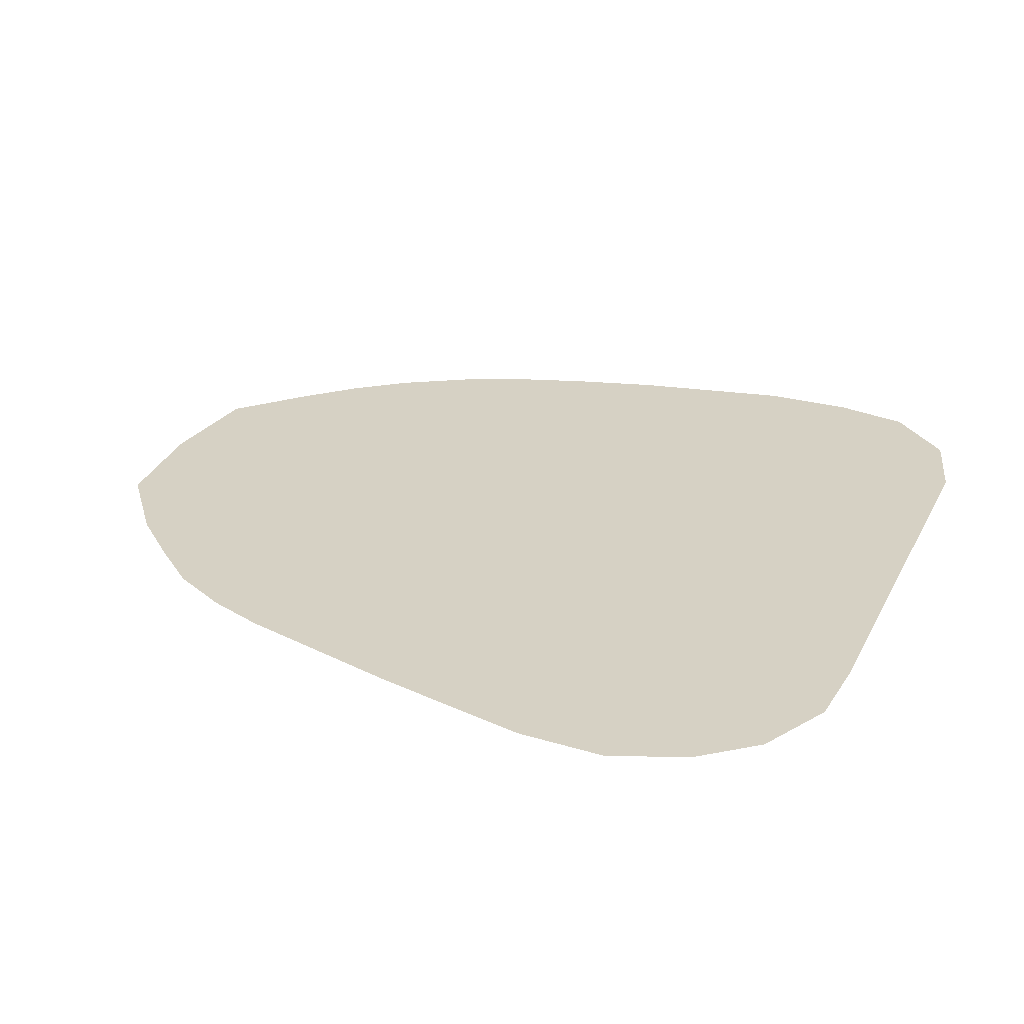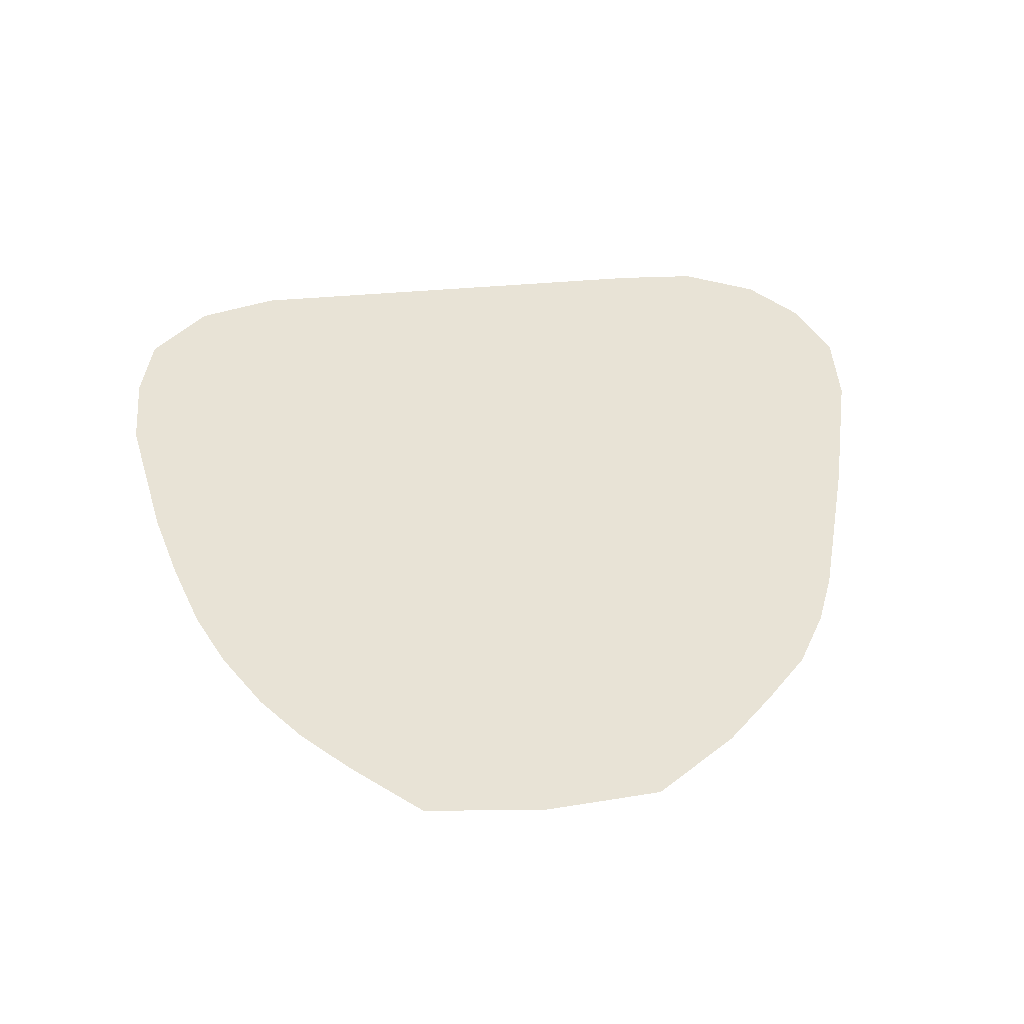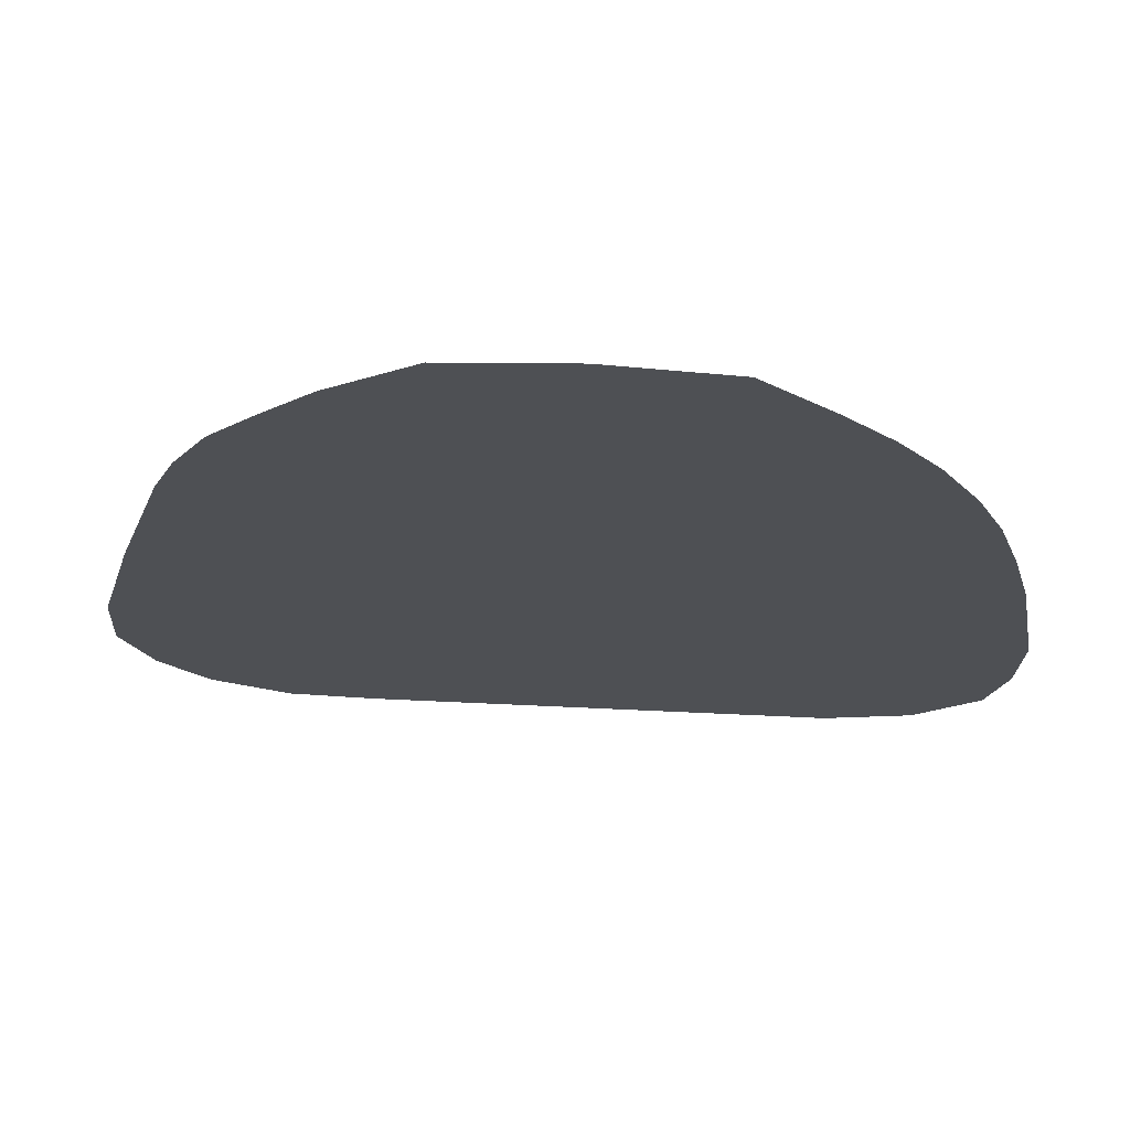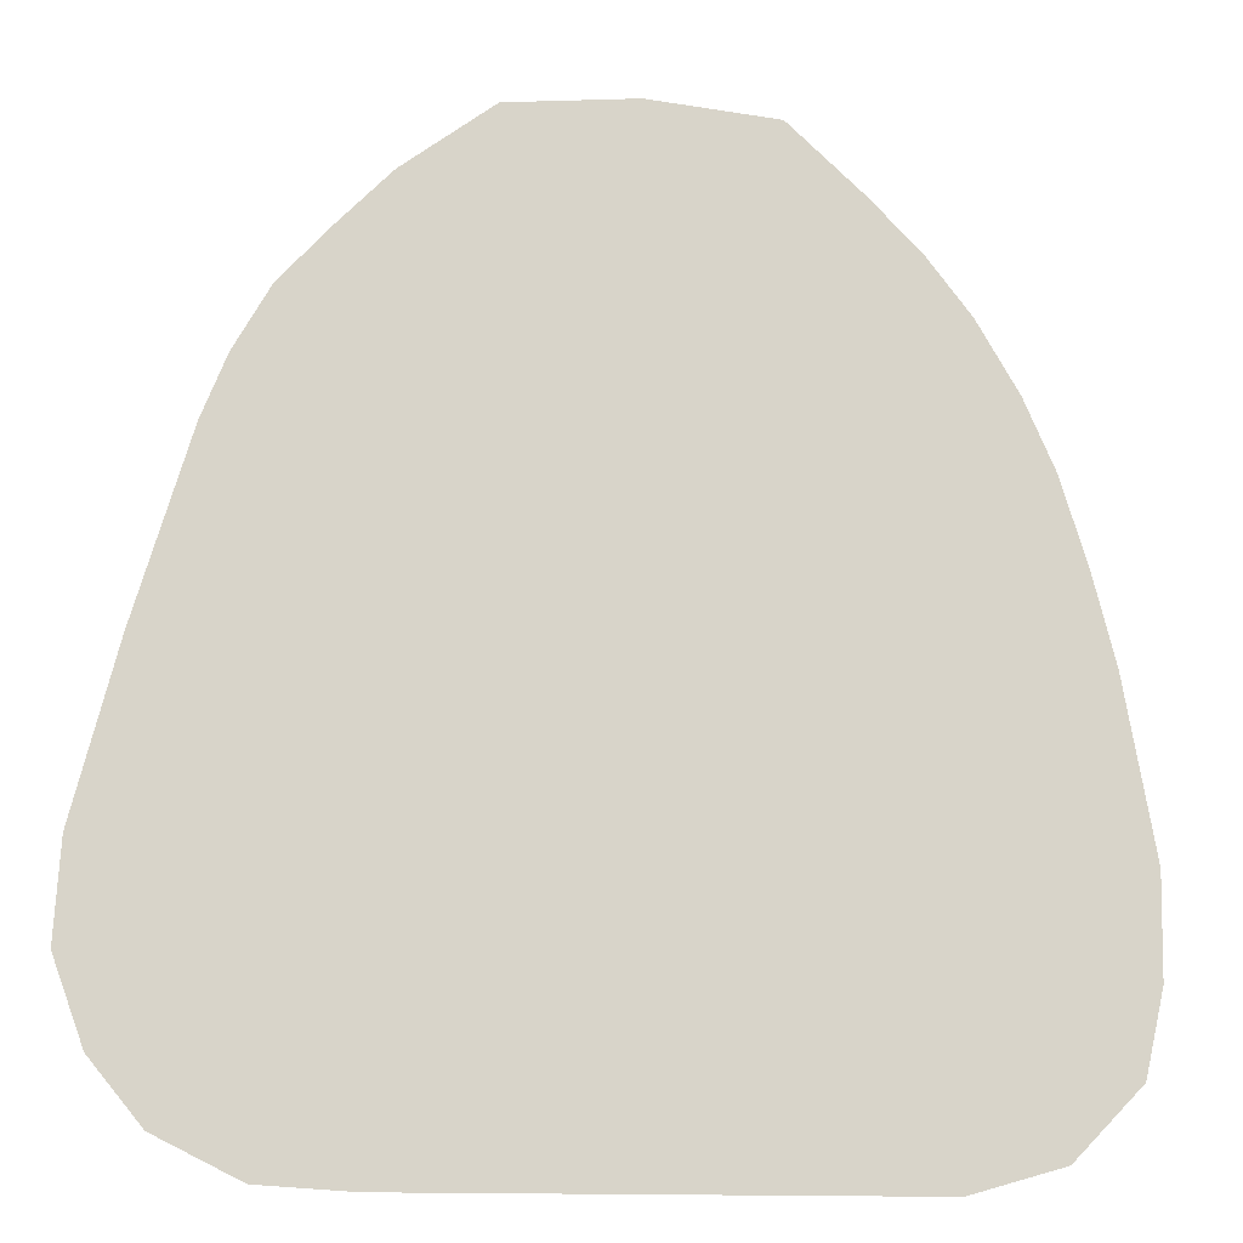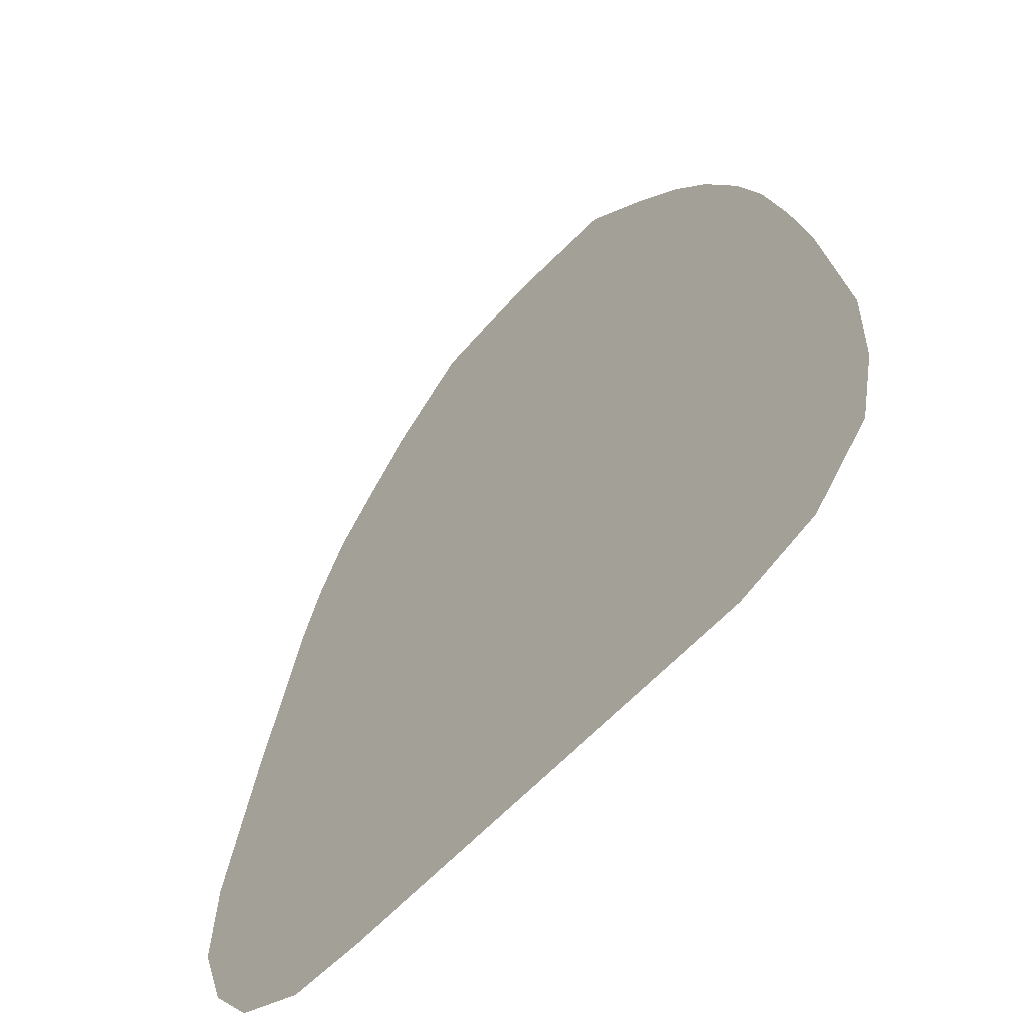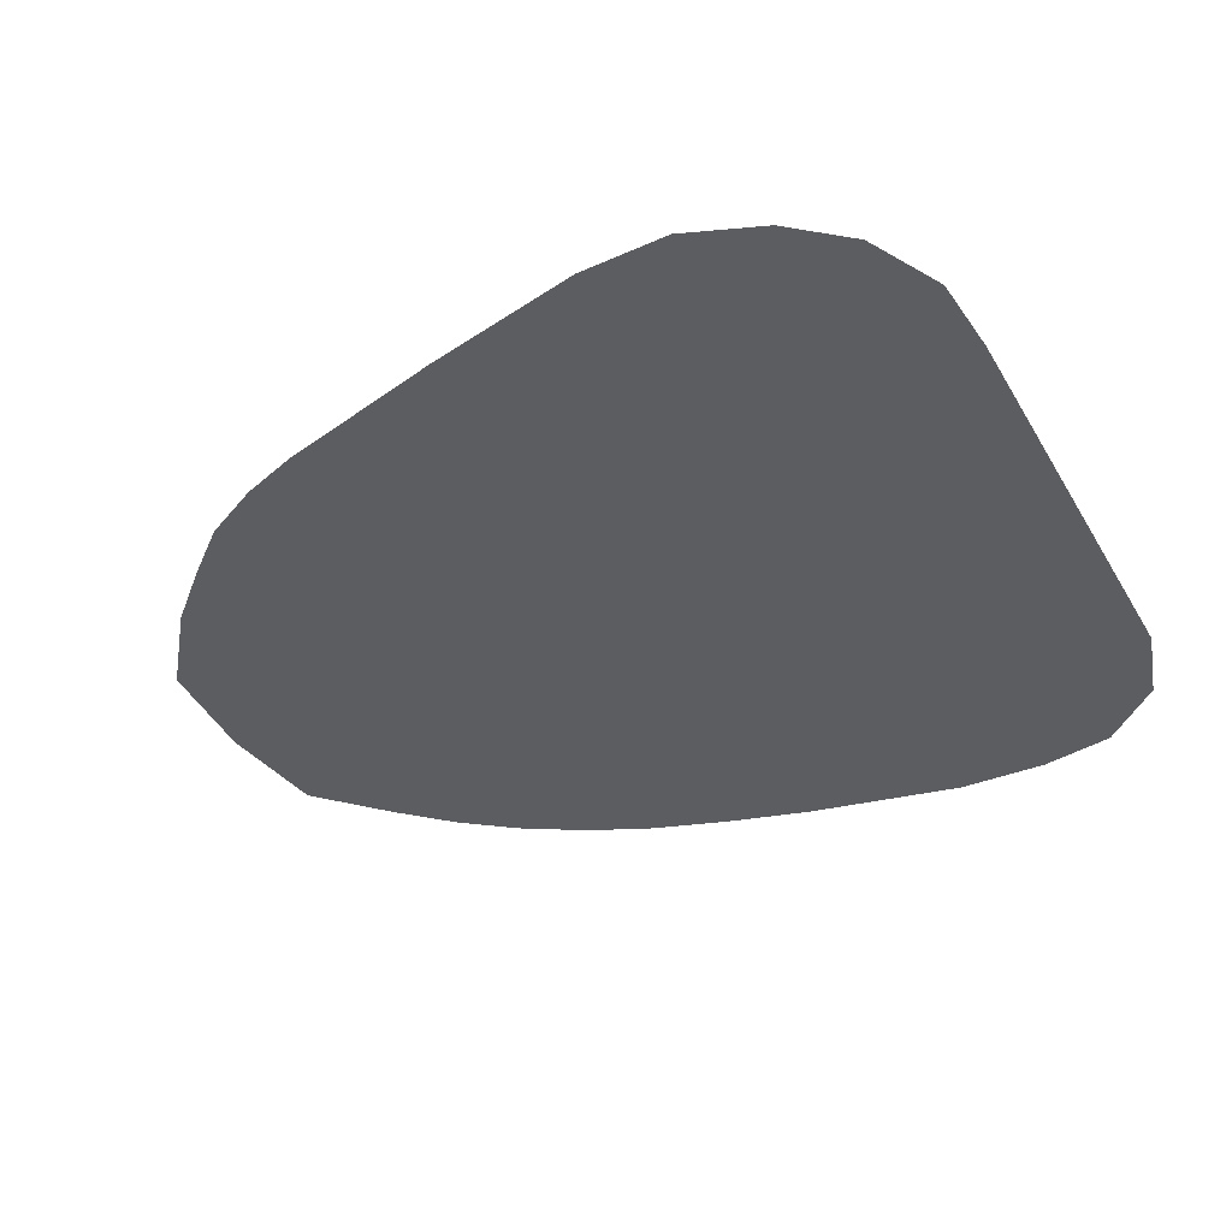
<metadata>
{"format":"obj","ext":"obj","renderer":"f3d","projection":"perspective","resolution":1024,"background":"white","views":[{"elev":27.0,"azim":-67.9,"up":"+Z"},{"elev":41.5,"azim":173.7,"up":"+Z"},{"elev":71.0,"azim":2.6,"up":"+Y"},{"elev":-13.8,"azim":-7.8,"up":"+Y"},{"elev":-57.8,"azim":48.7,"up":"+Y"},{"elev":-36.7,"azim":-63.2,"up":"+Z"}]}
</metadata>
<code>
v 194 163 0
v 164 119 0
v 117 104 0
v 66 119 0
v 35 130 0
v 67 164 0
v 120 181 0
v 163 173 0
v 318 156 0
v 344 111 0
v 387 92 0
v 429 104 0
v 478 119 0
v 430 166 0
v 386 172 0
v 348 163 0
v 193 88 0
v 169 68 0
v 133 58 0
v 91 49 0
v 50 58 0
v 59 63 0
v 96 62 0
v 132 72 0
v 165 88 0
v 188 98 0
v 310 81 0
v 335 58 0
v 367 46 0
v 407 36 0
v 449 41 0
v 442 48 0
v 408 51 0
v 375 62 0
v 343 74 0
v 319 87 0
v 217 182 0
v 220 227 0
v 211 268 0
v 192 288 0
v 193 314 0
v 237 331 0
v 276 331 0
v 319 313 0
v 317 290 0
v 301 268 0
v 287 225 0
v 286 182 0
v 171 404 0
v 201 387 0
v 234 377 0
v 260 384 0
v 288 376 0
v 320 386 0
v 353 403 0
v 327 429 0
v 296 441 0
v 262 444 0
v 227 441 0
v 195 429 0
v 201 405 0
v 228 400 0
v 261 401 0
v 296 399 0
v 324 407 0
v 296 412 0
v 262 414 0
v 229 412 0
v 7 156 0
v 30 247 0
v 47 303 0
v 59 346 0
v 72 379 0
v 91 413 0
v 117 442 0
v 146 472 0
v 194 508 0
v 262 514 0
v 330 507 0
v 370 470 0
v 397 442 0
v 420 412 0
v 442 374 0
v 458 337 0
v 472 291 0
v 484 243 0
v 500 151 0
v 4 105 0
v 20 61 0
v 47 28 0
v 91 6 0
v 139 3 0
v 188 3 0
v 242 3 0
v 297 3 0
v 350 3 0
v 404 3 0
v 453 17 0
v 489 54 0
v 499 98 0
f 89 90 21
f 22 21 90
f 22 89 21
f 20 19 23
f 92 20 91
f 22 90 20
f 91 20 90
f 23 22 20
f 88 5 69
f 5 88 22
f 69 5 6
f 4 6 5
f 4 22 23
f 3 6 4
f 4 5 22
f 88 89 22
f 69 6 70
f 4 23 3
f 18 24 19
f 24 3 23
f 24 23 19
f 18 19 92
f 17 18 93
f 93 18 92
f 17 93 94
f 24 18 25
f 7 3 2
f 2 3 25
f 8 2 1
f 6 3 7
f 25 17 26
f 17 25 18
f 1 2 26
f 37 1 26
f 37 26 17
f 26 2 25
f 3 24 25
f 8 1 37
f 37 17 48
f 19 20 92
f 8 7 2
f 70 71 72
f 71 70 7
f 72 71 41
f 40 41 71
f 7 8 40
f 41 40 42
f 40 71 7
f 70 6 7
f 72 41 73
f 74 49 75
f 49 74 73
f 77 76 60
f 49 76 75
f 49 60 76
f 73 41 49
f 49 41 50
f 39 40 8
f 40 39 42
f 38 37 48
f 42 39 46
f 51 42 52
f 42 50 41
f 43 52 42
f 51 52 62
f 47 39 38
f 50 42 51
f 49 61 60
f 49 50 61
f 61 50 62
f 60 61 68
f 62 63 68
f 62 50 51
f 67 59 68
f 59 60 68
f 59 78 77
f 68 61 62
f 52 63 62
f 60 59 77
f 63 52 53
f 38 39 8
f 8 37 38
f 63 67 68
f 17 94 27
f 27 95 28
f 28 95 96
f 35 28 29
f 36 28 35
f 29 33 34
f 97 29 96
f 29 34 35
f 96 29 28
f 10 35 11
f 27 36 9
f 36 27 28
f 9 36 10
f 27 48 17
f 10 15 16
f 11 15 10
f 9 16 48
f 10 16 9
f 36 35 10
f 46 16 15
f 11 35 34
f 48 27 9
f 30 33 29
f 30 97 98
f 33 30 32
f 34 33 11
f 30 31 32
f 31 30 98
f 31 98 99
f 32 31 99
f 33 32 12
f 12 14 15
f 11 33 12
f 14 12 13
f 12 15 11
f 99 100 13
f 13 87 14
f 87 13 100
f 99 13 12
f 32 99 12
f 14 87 86
f 30 29 97
f 15 14 86
f 47 46 39
f 53 52 43
f 46 47 16
f 42 46 43
f 53 43 44
f 45 43 46
f 45 46 15
f 64 53 54
f 48 16 47
f 64 63 53
f 67 58 59
f 58 67 57
f 78 58 57
f 58 78 59
f 66 67 63
f 65 66 64
f 56 57 66
f 66 57 67
f 64 66 63
f 78 57 79
f 43 45 44
f 48 47 38
f 54 44 55
f 83 44 84
f 55 44 83
f 44 54 53
f 45 84 44
f 45 85 84
f 15 85 45
f 79 57 56
f 56 65 55
f 79 56 80
f 66 65 56
f 55 82 81
f 82 55 83
f 81 80 55
f 55 80 56
f 65 54 55
f 64 54 65
f 15 86 85
f 94 95 27

</code>
